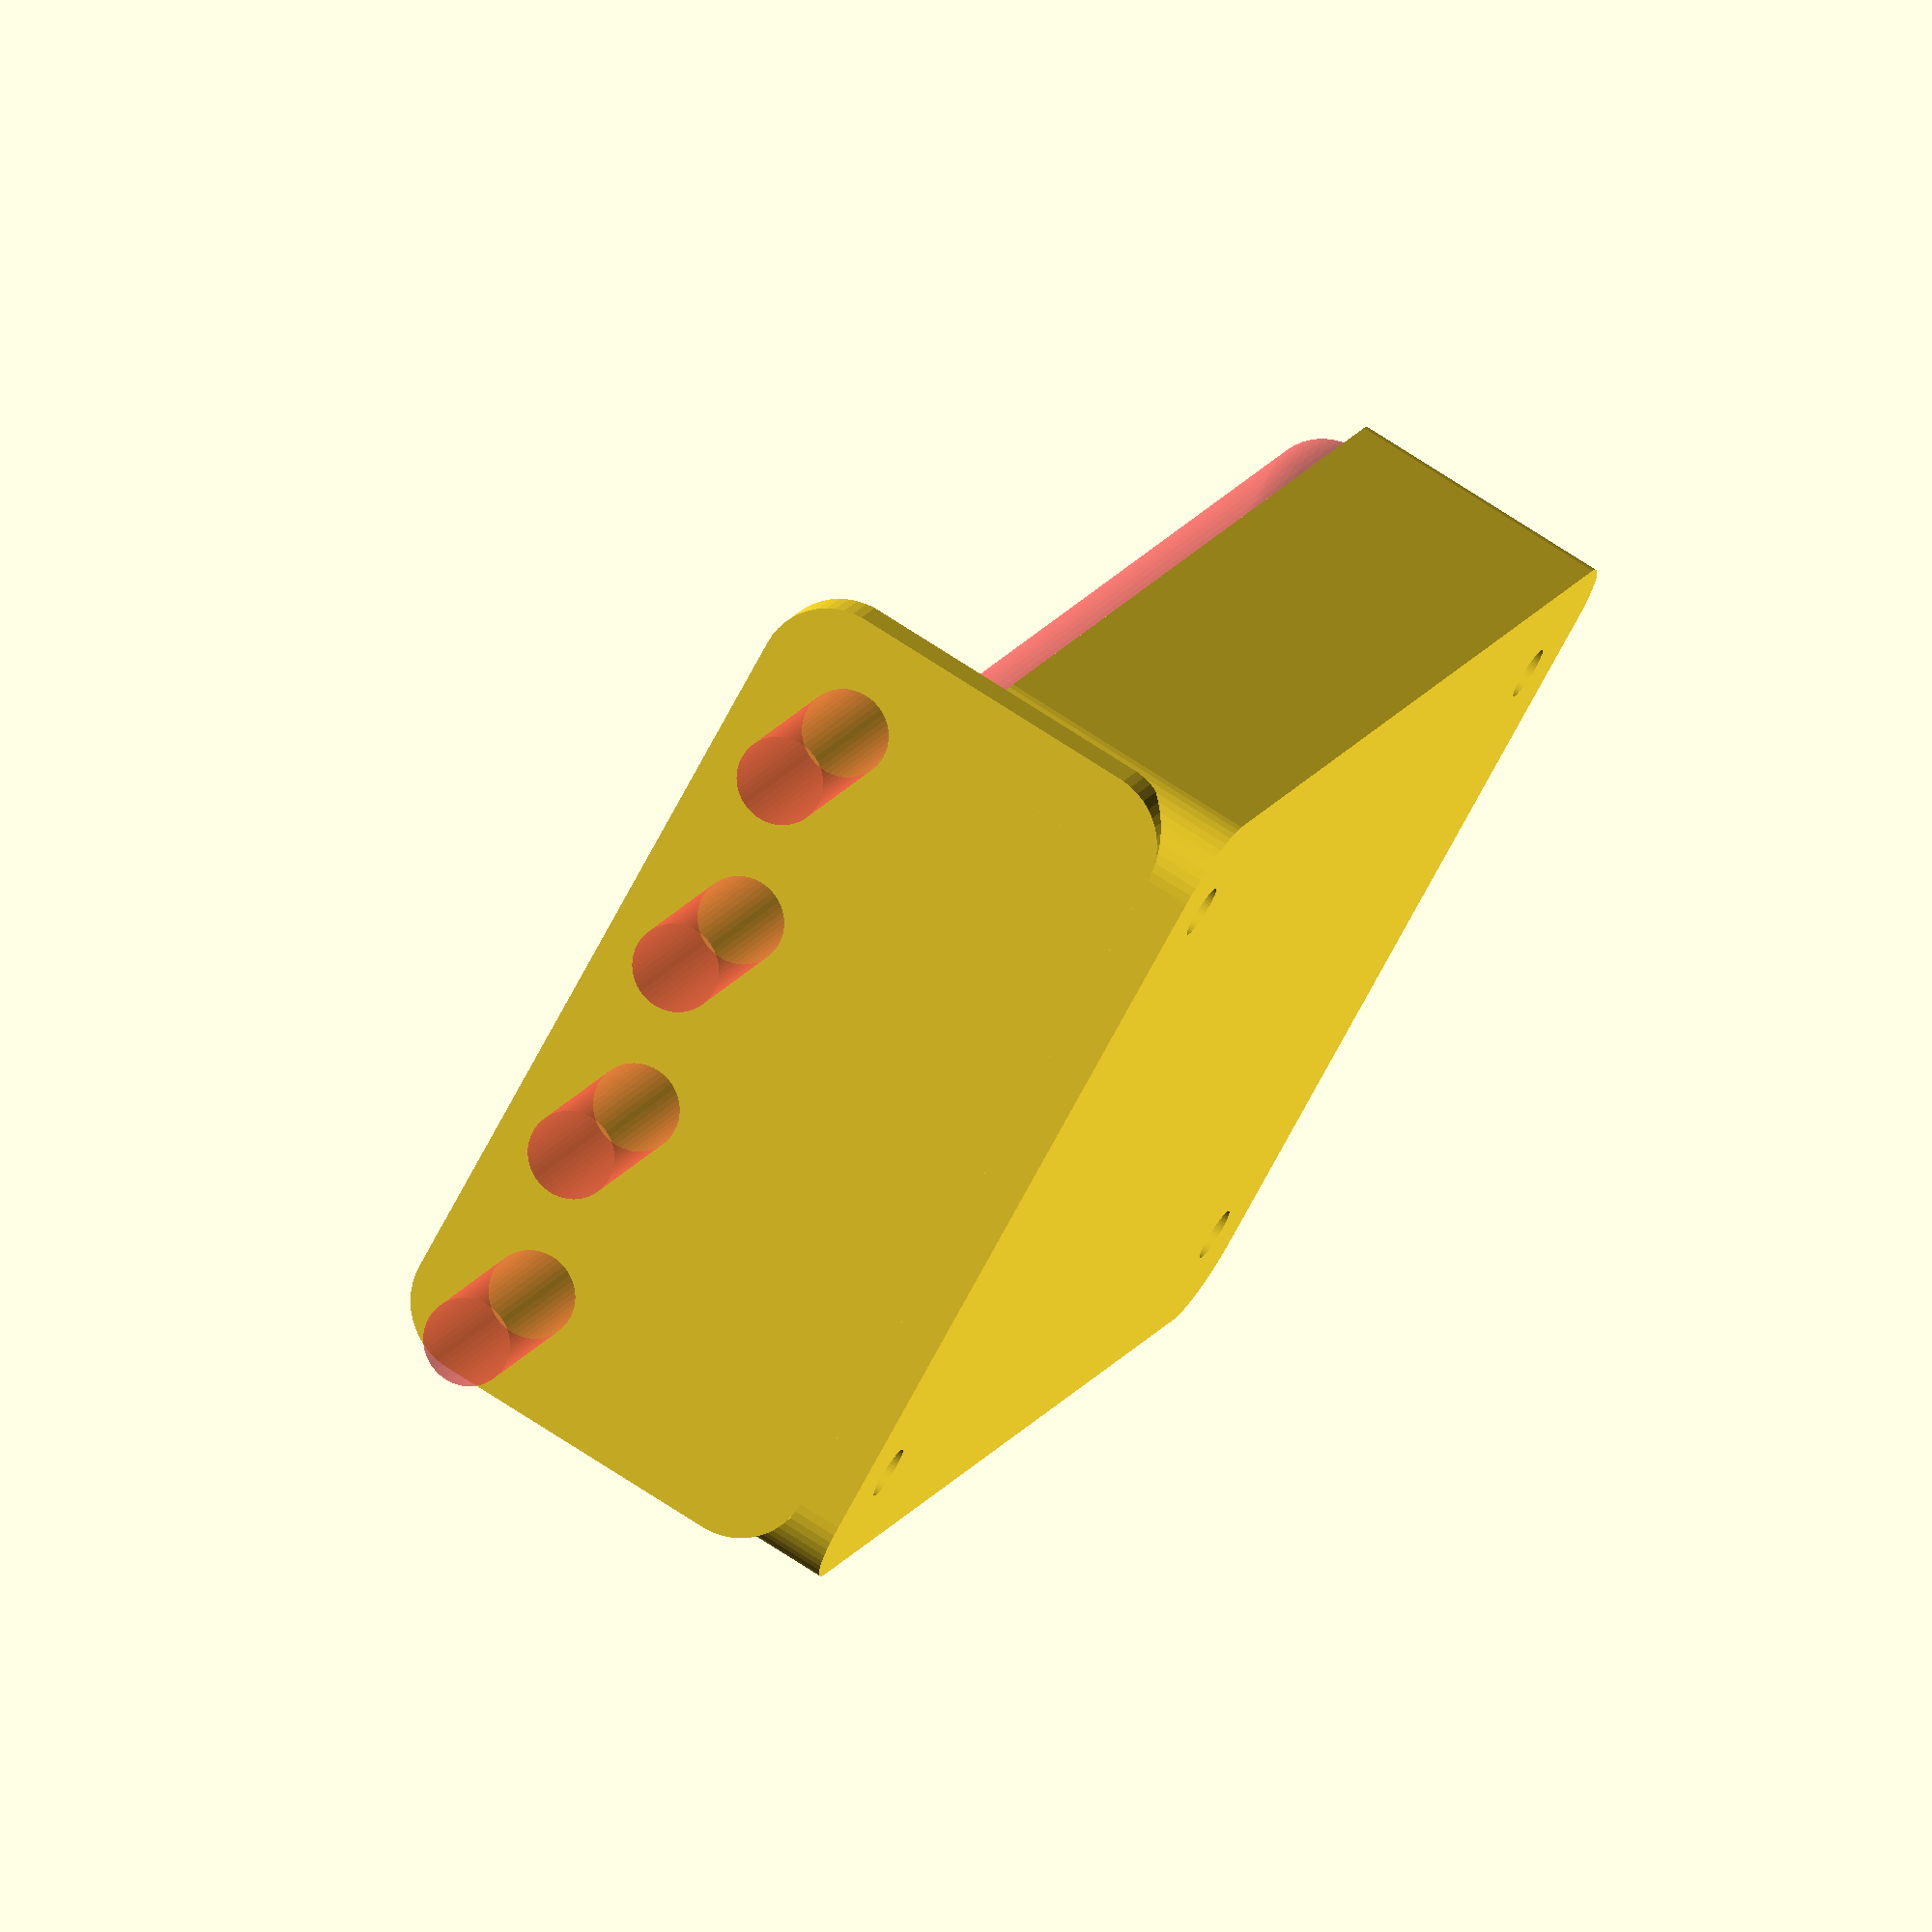
<openscad>
$fn = 50;


difference() {
	union() {
		hull() {
			translate(v = [-40.0000000000, 25.0000000000, 0]) {
				cylinder(h = 18, r = 5);
			}
			translate(v = [40.0000000000, 25.0000000000, 0]) {
				cylinder(h = 18, r = 5);
			}
			translate(v = [-40.0000000000, -25.0000000000, 0]) {
				cylinder(h = 18, r = 5);
			}
			translate(v = [40.0000000000, -25.0000000000, 0]) {
				cylinder(h = 18, r = 5);
			}
		}
		translate(v = [-42.0000000000, 0, 18]) {
			rotate(a = [0, 90, 0]) {
				hull() {
					translate(v = [-10.0000000000, 25.0000000000, 0]) {
						rotate(a = [0, 90, 0]) {
							rotate(a = [0, 90, 0]) {
								cylinder(h = 3, r = 5);
							}
						}
					}
					translate(v = [10.0000000000, 25.0000000000, 0]) {
						rotate(a = [0, 90, 0]) {
							rotate(a = [0, 90, 0]) {
								cylinder(h = 3, r = 5);
							}
						}
					}
					translate(v = [-10.0000000000, -25.0000000000, 0]) {
						rotate(a = [0, 90, 0]) {
							rotate(a = [0, 90, 0]) {
								cylinder(h = 3, r = 5);
							}
						}
					}
					translate(v = [10.0000000000, -25.0000000000, 0]) {
						rotate(a = [0, 90, 0]) {
							rotate(a = [0, 90, 0]) {
								cylinder(h = 3, r = 5);
							}
						}
					}
				}
			}
		}
	}
	union() {
		translate(v = [-37.5000000000, -22.5000000000, 2]) {
			rotate(a = [0, 0, 0]) {
				difference() {
					union() {
						translate(v = [0, 0, -6.0000000000]) {
							cylinder(h = 6, r = 1.5000000000);
						}
						translate(v = [0, 0, -6.0000000000]) {
							cylinder(h = 6, r = 1.8000000000);
						}
						translate(v = [0, 0, -1.7000000000]) {
							cylinder(h = 1.7000000000, r1 = 1.5000000000, r2 = 2.9000000000);
						}
						cylinder(h = 250, r = 2.9000000000);
						translate(v = [0, 0, -6.0000000000]) {
							cylinder(h = 6, r = 1.5000000000);
						}
					}
					union();
				}
			}
		}
		translate(v = [37.5000000000, -22.5000000000, 2]) {
			rotate(a = [0, 0, 0]) {
				difference() {
					union() {
						translate(v = [0, 0, -6.0000000000]) {
							cylinder(h = 6, r = 1.5000000000);
						}
						translate(v = [0, 0, -6.0000000000]) {
							cylinder(h = 6, r = 1.8000000000);
						}
						translate(v = [0, 0, -1.7000000000]) {
							cylinder(h = 1.7000000000, r1 = 1.5000000000, r2 = 2.9000000000);
						}
						cylinder(h = 250, r = 2.9000000000);
						translate(v = [0, 0, -6.0000000000]) {
							cylinder(h = 6, r = 1.5000000000);
						}
					}
					union();
				}
			}
		}
		translate(v = [-37.5000000000, 22.5000000000, 2]) {
			rotate(a = [0, 0, 0]) {
				difference() {
					union() {
						translate(v = [0, 0, -6.0000000000]) {
							cylinder(h = 6, r = 1.5000000000);
						}
						translate(v = [0, 0, -6.0000000000]) {
							cylinder(h = 6, r = 1.8000000000);
						}
						translate(v = [0, 0, -1.7000000000]) {
							cylinder(h = 1.7000000000, r1 = 1.5000000000, r2 = 2.9000000000);
						}
						cylinder(h = 250, r = 2.9000000000);
						translate(v = [0, 0, -6.0000000000]) {
							cylinder(h = 6, r = 1.5000000000);
						}
					}
					union();
				}
			}
		}
		translate(v = [37.5000000000, 22.5000000000, 2]) {
			rotate(a = [0, 0, 0]) {
				difference() {
					union() {
						translate(v = [0, 0, -6.0000000000]) {
							cylinder(h = 6, r = 1.5000000000);
						}
						translate(v = [0, 0, -6.0000000000]) {
							cylinder(h = 6, r = 1.8000000000);
						}
						translate(v = [0, 0, -1.7000000000]) {
							cylinder(h = 1.7000000000, r1 = 1.5000000000, r2 = 2.9000000000);
						}
						cylinder(h = 250, r = 2.9000000000);
						translate(v = [0, 0, -6.0000000000]) {
							cylinder(h = 6, r = 1.5000000000);
						}
					}
					union();
				}
			}
		}
		translate(v = [0, 0, 3]) {
			#hull() {
				union() {
					translate(v = [-39.5000000000, 24.5000000000, 4]) {
						cylinder(h = 11, r = 4);
					}
					translate(v = [-39.5000000000, 24.5000000000, 4]) {
						sphere(r = 4);
					}
					translate(v = [-39.5000000000, 24.5000000000, 15]) {
						sphere(r = 4);
					}
				}
				union() {
					translate(v = [39.5000000000, 24.5000000000, 4]) {
						cylinder(h = 11, r = 4);
					}
					translate(v = [39.5000000000, 24.5000000000, 4]) {
						sphere(r = 4);
					}
					translate(v = [39.5000000000, 24.5000000000, 15]) {
						sphere(r = 4);
					}
				}
				union() {
					translate(v = [-39.5000000000, -24.5000000000, 4]) {
						cylinder(h = 11, r = 4);
					}
					translate(v = [-39.5000000000, -24.5000000000, 4]) {
						sphere(r = 4);
					}
					translate(v = [-39.5000000000, -24.5000000000, 15]) {
						sphere(r = 4);
					}
				}
				union() {
					translate(v = [39.5000000000, -24.5000000000, 4]) {
						cylinder(h = 11, r = 4);
					}
					translate(v = [39.5000000000, -24.5000000000, 4]) {
						sphere(r = 4);
					}
					translate(v = [39.5000000000, -24.5000000000, 15]) {
						sphere(r = 4);
					}
				}
			}
		}
		#translate(v = [-60.0000000000, -22.5000000000, 25.5000000000]) {
			rotate(a = [0, 90, 0]) {
				cylinder(h = 20, r = 3.0000000000);
			}
		}
		#translate(v = [-60.0000000000, -7.5000000000, 25.5000000000]) {
			rotate(a = [0, 90, 0]) {
				cylinder(h = 20, r = 3.0000000000);
			}
		}
		#translate(v = [-60.0000000000, 7.5000000000, 25.5000000000]) {
			rotate(a = [0, 90, 0]) {
				cylinder(h = 20, r = 3.0000000000);
			}
		}
		#translate(v = [-60.0000000000, 22.5000000000, 25.5000000000]) {
			rotate(a = [0, 90, 0]) {
				cylinder(h = 20, r = 3.0000000000);
			}
		}
	}
}
</openscad>
<views>
elev=105.0 azim=302.0 roll=57.1 proj=o view=wireframe
</views>
